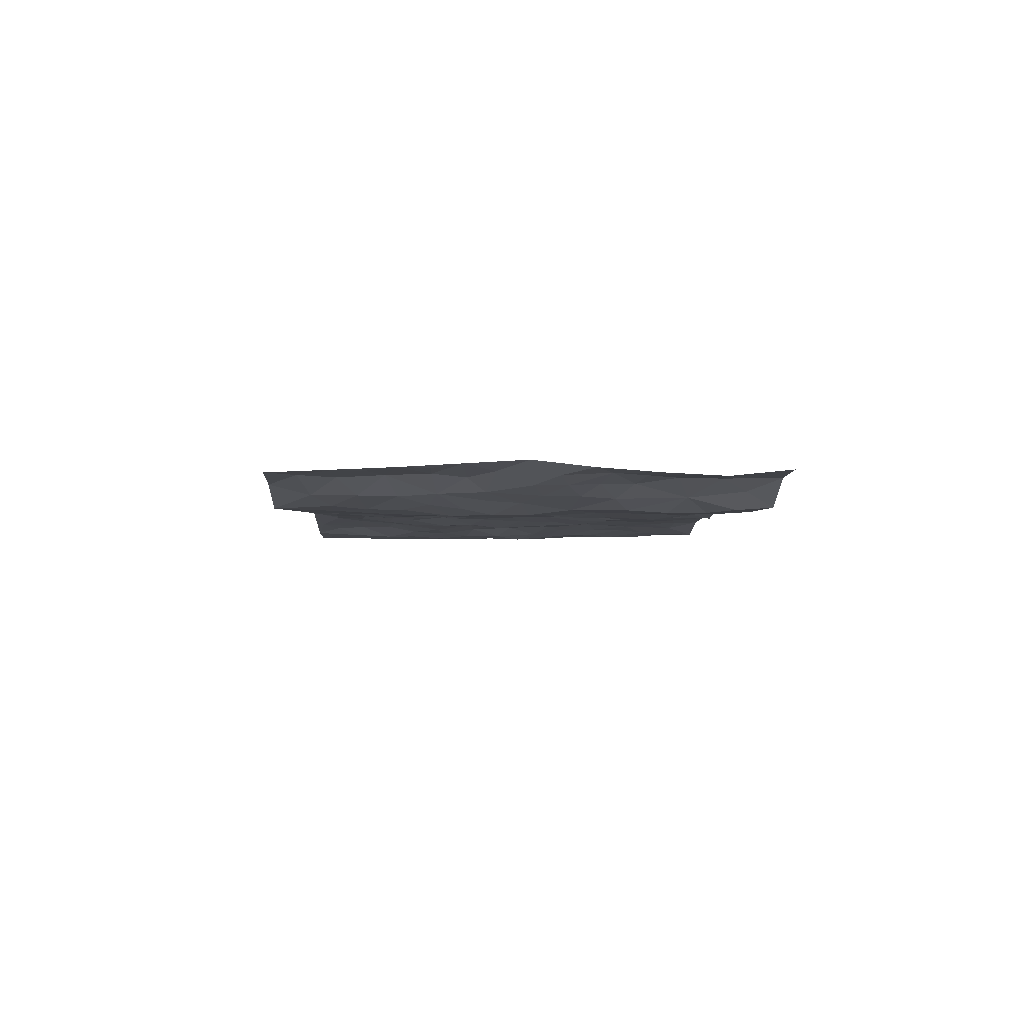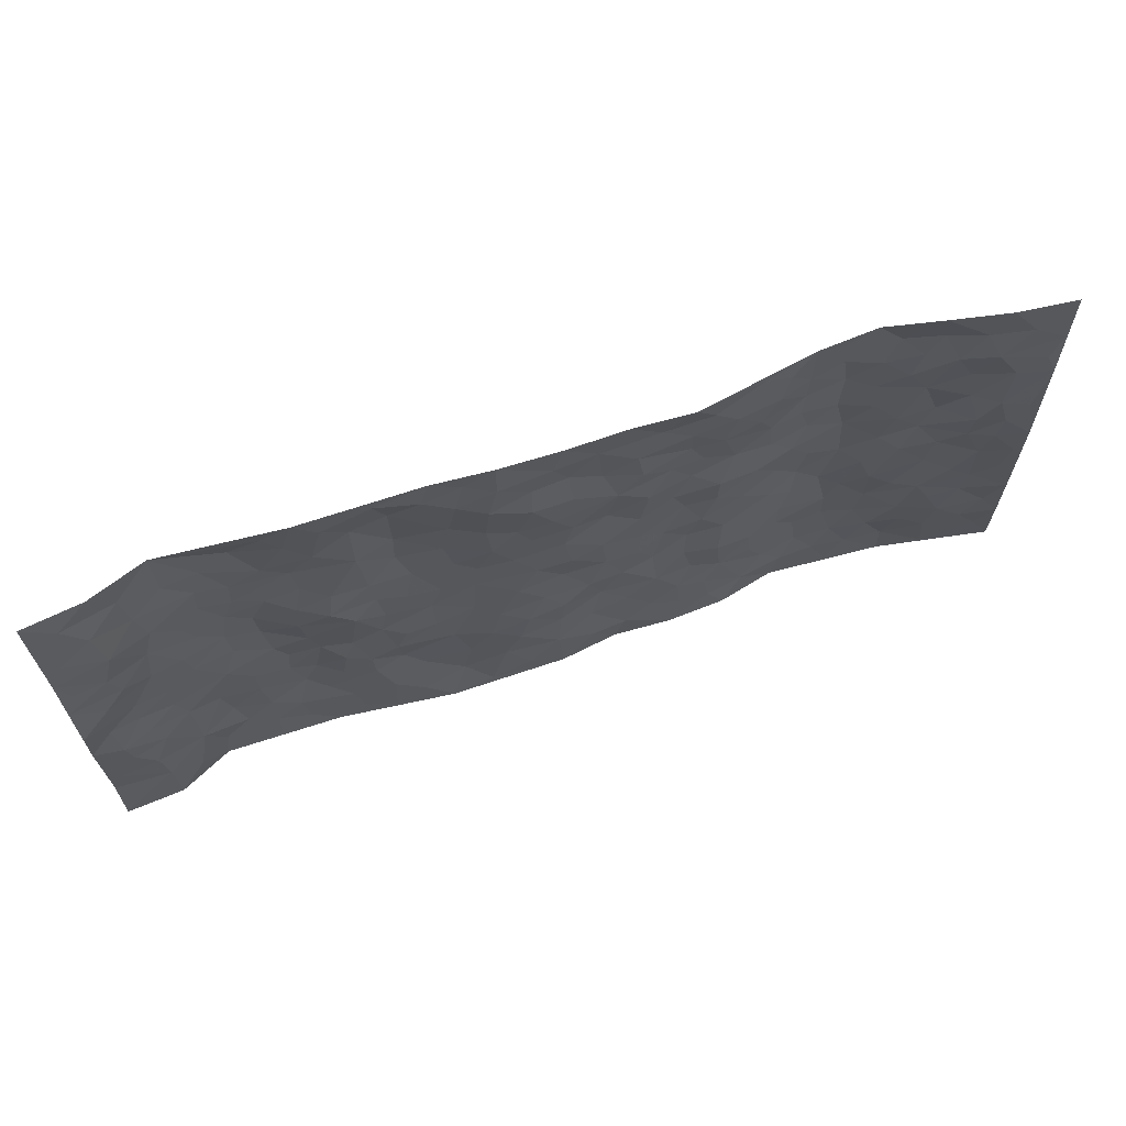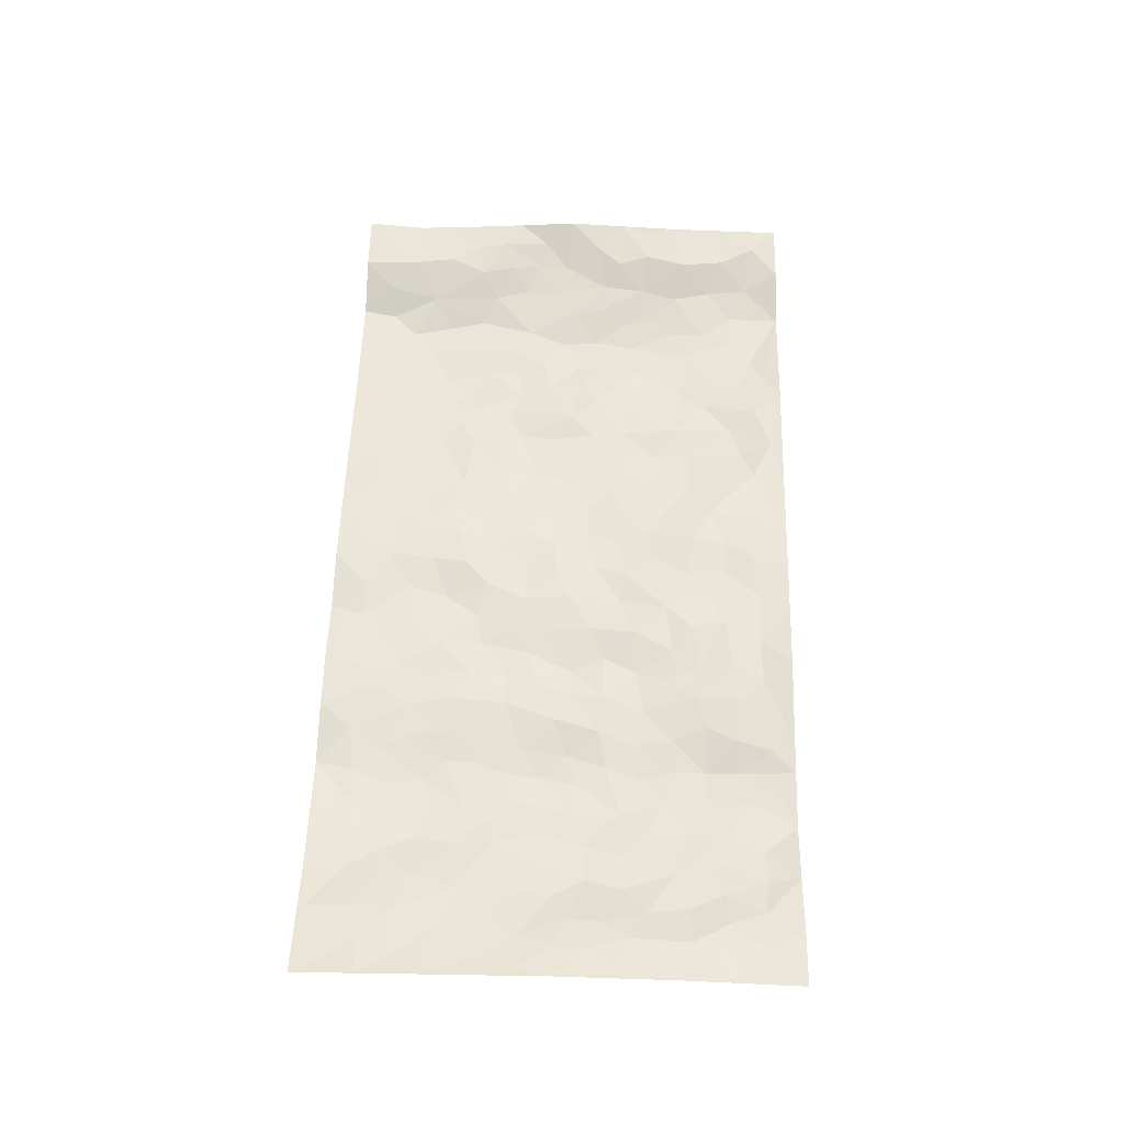
<metadata>
{"format":"obj","ext":"obj","renderer":"f3d","projection":"perspective","resolution":1024,"background":"white","views":[{"elev":-2.9,"azim":-92.0,"up":"+Z"},{"elev":66.3,"azim":-19.2,"up":"+Y"},{"elev":56.0,"azim":91.6,"up":"+Z"}]}
</metadata>
<code>
v -0.975 0.002209 0.04408
v -0.9791 0.9962 0.03551
v 0.9795 0.002664 0.04191
v 0.9781 0.998 0.03747
v -0.7978 0.3929 0.003109
v -0.9722 0.4997 0.06131
v -0.8559 0.3584 0.02445
v -0.0002858 0.003054 0.02064
v -0.9763 0.251 0.03779
v -0.9192 0.3385 0.04109
v -0.7396 0.001993 -0.01516
v -0.9756 0.1264 0.03151
v -0.7143 0.293 -0.01978
v -0.8516 0.002554 0.03657
v -0.8379 0.2893 0.02558
v -0.4924 0.001765 -0.01042
v -0.9547 0.1888 0.03442
v -0.2947 0.1674 -0.008865
v -0.7782 0.3222 -0.0002385
v -0.8581 0.1211 0.0347
v -0.9195 0.06468 0.03958
v -0.7938 0.06485 0.01361
v -0.6764 0.1269 -0.02258
v -0.7291 0.07522 -0.0196
v -0.8699 0.2081 0.03532
v -0.9068 0.2708 0.03712
v -0.7698 0.1777 0.002807
v -0.6964 0.2097 -0.02386
v -0.8634 0.4885 0.02033
v -0.9764 0.3756 0.04721
v -0.7393 0.9981 -0.01873
v -0.5387 0.222 -0.03058
v 0.2611 0.1577 0.0003926
v -0.9739 0.7479 0.04658
v -0.3691 0.393 -0.01351
v -0.7834 0.7529 0.00313
v -0.8013 0.831 0.003867
v -0.5837 0.4424 -0.02428
v -0.6025 0.606 -0.0289
v -0.4924 0.9976 0.002574
v -0.9509 0.686 0.04689
v -0.6644 0.5626 -0.02746
v -0.392 0.7538 -0.009699
v -0.5111 0.2798 -0.02909
v -0.4619 0.2251 -0.01924
v -0.4973 0.1619 -0.0221
v -0.4509 0.6364 -0.008777
v -0.3691 0.5595 -0.007811
v 0.1666 0.4736 -0.002534
v -0.3353 0.2212 -0.01594
v -0.2112 0.6104 -0.007458
v -0.3773 0.629 -0.008609
v -0.304 0.05907 0.006632
v -0.6298 0.7108 -0.02605
v -0.397 0.1945 -0.01169
v -0.8664 0.6174 0.03524
v -0.03781 0.3488 0.009578
v 0.05814 0.3399 0.009002
v 0.2989 0.4512 -0.006953
v -0.09506 0.5512 -0.002696
v -0.1657 0.5558 -0.006762
v 0.09302 0.6297 0.0007614
v -0.6352 0.3461 -0.02071
v -0.749 0.5741 -0.003308
v -0.9471 0.8088 0.04147
v -0.5625 0.1291 -0.01973
v -0.3697 0.01321 0.003593
v -0.7959 0.4664 0.004188
v -0.6202 0.1721 -0.0241
v -0.6176 0.0183 -0.01438
v -0.247 0.004031 0.01948
v -0.6188 0.08816 -0.01868
v -0.5493 0.05305 -0.0171
v -0.4335 0.03777 -0.006165
v -0.4532 0.1041 -0.01289
v -0.8855 0.6854 0.04085
v -0.9684 0.8722 0.04059
v -0.7375 0.5093 -0.006549
v -4.404e-05 0.9963 0.01725
v -0.803 0.6753 0.007374
v -0.564 0.3149 -0.02692
v -0.5148 0.4611 -0.01632
v 0.006943 0.5708 0.005109
v -0.04932 0.4829 0.004619
v 0.003795 0.4198 0.002314
v -0.1249 0.1295 0.01322
v -0.5715 0.6703 -0.0248
v -0.9093 0.5619 0.04412
v -0.7341 0.6913 -0.01045
v -0.4511 0.2969 -0.01761
v -0.6339 0.2673 -0.0223
v -0.5032 0.6884 -0.01941
v -0.1734 0.4848 -0.007437
v -0.2636 0.4359 -0.01223
v -0.65 0.6494 -0.0282
v -0.01089 0.1183 0.0184
v -0.4176 0.51 0.0009902
v -0.3451 0.2881 -0.009045
v -0.2416 0.5035 -0.01091
v -0.181 0.3821 -0.003306
v -0.9731 0.624 0.05393
v -0.7075 0.623 -0.01761
v -0.8126 0.5797 0.01011
v -0.3645 0.1111 -0.001405
v -0.5242 0.5332 -0.01405
v -0.6852 0.4062 -0.01829
v -0.1304 0.3248 0.005598
v -0.1503 0.2504 0.009906
v -0.5206 0.6117 -0.01392
v 0.1096 0.7277 0.01141
v -0.003582 0.2158 0.01314
v -0.07319 0.2744 0.01574
v 0.005198 0.2891 0.01485
v -0.4313 0.3637 -0.01796
v -0.1972 0.1847 0.002684
v -0.6567 0.4879 -0.02675
v -0.5585 0.3812 -0.02783
v -0.4942 0.3915 -0.01923
v -0.3093 0.524 -0.009395
v -0.2601 0.3503 -0.006283
v -0.3574 0.4669 -0.01003
v -0.227 0.2713 -0.004419
v -0.09096 0.4118 0.005327
v -0.5966 0.5316 -0.02971
v -0.09272 0.1995 0.01666
v -0.2141 0.09406 0.001616
v -0.4009 0.2582 -0.0129
v -0.9253 0.4381 0.03601
v -0.8666 0.421 0.02051
v 0.09326 0.4227 0.006329
v 0.2092 0.2382 0.001353
v 0.08362 0.5166 0.00884
v 0.02003 0.4878 0.00898
v 0.1671 0.3929 -0.002991
v 0.7928 0.497 0.006447
v 0.2209 0.4337 -0.01095
v 0.2675 0.3137 -0.005029
v 0.1617 0.5666 0.002079
v 0.1232 0.9966 0.01595
v -0.2944 0.6193 -0.0111
v 0.4275 0.8789 -0.005913
v 0.4911 0.9981 -0.01976
v -0.2151 0.7803 -0.003527
v -0.05895 0.8622 0.0125
v -0.3237 0.3485 -0.006725
v -0.4623 0.5659 -0.001134
v -0.07467 0.05437 0.02015
v -0.1593 0.024 0.01851
v 0.1221 0.002839 0.003415
v 0.01313 0.8582 0.005959
v -0.01644 0.6986 0.01072
v 0.4238 0.1967 -0.01381
v 0.3432 0.2899 -0.001359
v 0.594 0.526 -0.02969
v 0.5267 0.5466 -0.03212
v 0.4574 0.1352 -0.01862
v 0.5247 0.2276 -0.02917
v 0.4161 0.3616 -0.01471
v 0.02332 0.6399 0.008045
v -0.05905 0.6269 0.001875
v -0.1472 0.7288 0.00417
v -0.08666 0.6923 0.006304
v -0.06053 0.7896 0.02025
v -0.1369 0.6323 0.00234
v 0.02112 0.7733 0.0123
v 0.2471 0.9958 0.02285
v -0.01901 0.9245 0.01505
v -0.2705 0.8455 -0.004499
v -0.2007 0.8787 0.008038
v -0.3169 0.7807 -0.0173
v -0.2456 0.9974 0.00424
v -0.229 0.6956 -0.007341
v -0.3193 0.6997 -0.01815
v -0.1413 0.828 0.01412
v -0.1229 0.9966 0.01367
v 0.2191 0.7449 0.002352
v 0.1753 0.666 0.008027
v 0.3286 0.5949 -0.005257
v 0.2624 0.5229 -0.01554
v 0.2669 0.6653 -0.009321
v 0.426 0.7436 -0.01874
v 0.3569 0.6825 -0.01627
v 0.287 0.7325 -0.007115
v 0.06863 0.9271 0.01119
v 0.07926 0.8214 0.005894
v 0.1461 0.8563 0.01169
v 0.2519 0.8716 0.007878
v 0.3235 0.7921 -0.00109
v 0.2331 0.5951 -0.007833
v -0.8784 0.8673 0.03369
v -0.6851 0.8168 -0.01722
v -0.8631 0.7747 0.03958
v -0.8564 0.9977 0.02123
v -0.9201 0.9387 0.03524
v -0.8126 0.9208 0.003705
v -0.7369 0.8851 -0.01335
v -0.6085 0.93 -0.02079
v -0.6655 0.8862 -0.01916
v -0.6902 0.746 -0.01826
v -0.563 0.8146 -0.02097
v -0.6248 0.7815 -0.02341
v -0.5142 0.9008 -0.009599
v -0.3934 0.8782 -0.01236
v -0.5484 0.9601 -0.008753
v -0.4672 0.8159 -0.01528
v -0.4453 0.9354 -0.0008457
v -0.3472 0.9719 0.001959
v -0.5139 0.7608 -0.02404
v -0.3217 0.9013 -0.009522
v -0.26 0.9295 0.002631
v 0.1574 0.7835 0.01227
v 0.2558 0.8033 -0.0006664
v 0.1895 0.9317 0.01052
v 0.3955 0.8109 -0.006186
v 0.3399 0.879 0.006039
v 0.3833 0.9812 -0.001179
v 0.2908 0.9357 0.01128
v 0.4439 0.9472 -0.009594
v 0.3828 0.4933 -0.009803
v 0.3274 0.5287 -0.007174
v 0.4857 0.6038 -0.02719
v 0.4338 0.664 -0.02223
v 0.4083 0.5878 -0.01281
v 0.3547 0.1904 -0.007168
v 0.4831 0.3346 -0.0247
v 0.4606 0.5223 -0.02878
v 0.3487 0.3881 -0.006157
v -0.1251 0.9128 0.01597
v -0.1843 0.9563 0.007227
v 0.322 0.1334 -0.001524
v 0.6141 0.01504 -0.01411
v 0.2016 0.3332 -0.009374
v 0.2727 0.3848 -0.01216
v 0.5863 0.2479 -0.02656
v 0.7347 0.9978 -0.001836
v 0.978 0.2519 0.04757
v 0.4932 0.8118 -0.0292
v 0.7198 0.4874 -0.006765
v 0.49 0.7464 -0.02873
v 0.9763 0.5009 0.05046
v 0.6718 0.2945 -0.01585
v 0.5107 0.4678 -0.0359
v 0.778 0.3116 0.01176
v 0.5636 0.4155 -0.03256
v 0.491 0.002004 -0.02291
v 0.08916 0.2524 -0.003117
v 0.5071 0.07717 -0.02081
v 0.1346 0.3191 -0.002738
v 0.4186 0.2669 -0.0123
v 0.874 0.266 0.02653
v 0.6428 0.4619 -0.01592
v 0.5804 0.08251 -0.02077
v 0.4507 0.4259 -0.02369
v 0.6094 0.3719 -0.02268
v 0.2878 0.2329 -0.005867
v 0.48 0.2716 -0.02331
v 0.2656 0.07885 0.004743
v 0.37 0.00255 0.004918
v 0.246 0.002368 0.01067
v 0.2017 0.1149 0.002305
v 0.06738 0.17 0.00456
v 0.1449 0.1901 0.002499
v 0.6154 0.1479 -0.02252
v 0.7779 0.4233 0.005606
v 0.749 0.2219 0.005631
v 0.6535 0.08138 -0.01294
v 0.6707 0.385 -0.01148
v 0.7193 0.3398 -0.002796
v 0.8859 0.327 0.0283
v 0.7481 0.5675 -0.008067
v 0.6946 0.1464 -0.009396
v 0.7649 0.1508 0.006437
v 0.8401 0.3682 0.02165
v 0.9416 0.3506 0.04006
v 0.8855 0.4392 0.03033
v 0.5845 0.3131 -0.02609
v 0.8216 0.1069 0.01683
v 0.3342 0.06359 0.001483
v 0.4131 0.06902 -0.008218
v 0.07119 0.07853 0.01469
v 0.1428 0.07277 0.006525
v 0.9762 0.7492 0.04632
v 0.735 0.0802 -0.005773
v 0.6586 0.2163 -0.02053
v 0.9594 0.4257 0.04532
v 0.905 0.5095 0.03829
v 0.8087 0.2512 0.01776
v 0.5351 0.1484 -0.02734
v 0.7372 0.002432 -0.004026
v 0.5045 0.394 -0.02969
v 0.9409 0.06499 0.03405
v 0.9786 0.1273 0.04558
v 0.8403 0.1813 0.02344
v 0.8992 0.1256 0.03021
v 0.8315 0.01013 0.0138
v 0.9379 0.1895 0.03623
v 0.6682 0.5556 -0.01553
v 0.6938 0.6326 -0.007695
v 0.5886 0.6358 -0.03303
v 0.8266 0.6913 0.01764
v 0.6346 0.7712 -0.02443
v 0.9549 0.625 0.04512
v 0.7703 0.6418 -0.002054
v 0.8533 0.5952 0.02955
v 0.7356 0.7437 -0.002224
v 0.8454 0.5307 0.02412
v 0.914 0.5743 0.04055
v 0.8896 0.6594 0.03899
v 0.6429 0.6922 -0.02066
v 0.5684 0.7237 -0.03311
v 0.5119 0.6743 -0.03302
v 0.8515 0.8522 0.03226
v 0.7149 0.8708 -0.009906
v 0.8133 0.7767 0.01375
v 0.8954 0.7777 0.03983
v 0.7816 0.844 0.008411
v 0.9742 0.8737 0.04177
v 0.6964 0.8022 -0.009731
v 0.9523 0.8111 0.04397
v 0.7446 0.9312 -0.006373
v 0.8555 0.9983 0.0237
v 0.6145 0.9981 -0.02816
v 0.8211 0.9256 0.01713
v 0.9061 0.9278 0.03552
v 0.6654 0.9342 -0.02502
v 0.5592 0.9014 -0.02984
v 0.4935 0.8811 -0.02574
v 0.5527 0.9696 -0.02653
v 0.5727 0.8219 -0.03392
v 0.6394 0.8605 -0.02366
f 29 6 128
f 12 21 20
f 26 10 9
f 55 45 46
f 27 19 15
f 26 9 17
f 101 6 88
f 12 1 21
f 7 15 19
f 125 86 96
f 84 123 85
f 129 29 128
f 25 27 15
f 12 20 17
f 73 75 66
f 22 14 11
f 26 17 25
f 9 12 17
f 25 15 26
f 5 129 7
f 52 146 48
f 55 18 50
f 7 19 5
f 20 27 25
f 124 82 105
f 41 76 34
f 20 14 22
f 14 20 21
f 14 21 1
f 24 22 11
f 24 27 22
f 72 66 69
f 69 32 91
f 70 24 11
f 24 23 27
f 17 20 25
f 27 20 22
f 10 15 7
f 10 26 15
f 23 28 27
f 27 13 19
f 28 23 69
f 13 27 28
f 119 121 94
f 10 7 129
f 6 30 128
f 9 10 30
f 36 192 80
f 80 102 89
f 118 81 44
f 64 103 78
f 115 126 86
f 45 32 46
f 91 63 13
f 129 68 29
f 95 87 54
f 95 54 199
f 202 40 204
f 82 97 105
f 29 88 6
f 18 55 104
f 148 126 71
f 38 82 124
f 50 18 122
f 117 82 38
f 5 19 106
f 82 117 118
f 80 64 102
f 127 45 55
f 194 77 190
f 98 35 114
f 39 124 105
f 127 50 98
f 106 19 13
f 66 75 46
f 39 95 42
f 63 117 38
f 95 89 102
f 101 56 76
f 51 140 99
f 18 53 126
f 62 83 132
f 45 127 90
f 112 113 57
f 103 29 68
f 130 85 58
f 109 39 105
f 35 94 121
f 113 246 58
f 151 165 163
f 120 100 94
f 114 127 98
f 192 190 65
f 95 39 87
f 36 191 37
f 67 104 74
f 56 101 88
f 13 63 106
f 192 34 76
f 268 241 243
f 108 115 125
f 93 84 60
f 133 84 85
f 156 288 157
f 101 76 41
f 80 103 64
f 105 97 146
f 99 61 51
f 92 109 47
f 125 96 111
f 158 227 153
f 75 104 55
f 69 66 32
f 81 91 32
f 106 78 68
f 42 64 78
f 77 34 65
f 24 70 72
f 75 73 16
f 16 71 67
f 2 34 77
f 13 28 91
f 103 56 88
f 56 80 76
f 72 69 23
f 11 16 70
f 16 73 70
f 16 67 74
f 115 18 126
f 24 72 23
f 73 72 70
f 16 74 75
f 72 73 66
f 32 45 44
f 84 83 60
f 66 46 32
f 78 106 116
f 117 63 81
f 67 53 104
f 103 68 78
f 69 91 28
f 36 80 89
f 106 38 116
f 106 68 5
f 81 118 117
f 62 132 138
f 32 44 81
f 53 67 71
f 57 58 85
f 123 100 107
f 93 60 61
f 33 230 224
f 8 96 147
f 132 133 130
f 140 48 119
f 93 100 123
f 122 98 50
f 164 60 160
f 53 71 126
f 125 112 108
f 193 194 195
f 75 55 46
f 63 91 81
f 56 103 80
f 196 198 31
f 18 104 53
f 121 48 97
f 38 106 63
f 118 97 82
f 97 35 121
f 51 172 140
f 130 134 49
f 87 39 109
f 288 252 263
f 97 114 35
f 47 43 92
f 57 113 58
f 248 130 58
f 34 101 41
f 114 90 127
f 116 124 42
f 145 94 35
f 118 114 97
f 167 79 175
f 98 145 35
f 85 123 57
f 43 47 52
f 199 36 89
f 42 78 116
f 159 83 62
f 88 29 103
f 74 104 75
f 118 44 90
f 173 140 172
f 42 95 102
f 190 192 37
f 65 190 77
f 89 95 199
f 125 111 112
f 92 87 109
f 18 115 122
f 177 180 176
f 112 57 107
f 109 105 146
f 93 94 100
f 285 286 275
f 96 86 147
f 137 232 131
f 57 123 107
f 87 92 208
f 49 134 136
f 132 130 49
f 161 164 162
f 50 127 55
f 122 108 107
f 122 107 100
f 48 140 52
f 118 90 114
f 99 119 94
f 123 84 93
f 36 37 192
f 48 121 119
f 120 122 100
f 39 42 124
f 38 124 116
f 248 58 246
f 44 45 90
f 98 122 120
f 146 52 47
f 94 93 99
f 168 209 170
f 212 183 188
f 202 197 200
f 42 102 64
f 107 108 112
f 99 93 61
f 8 280 96
f 112 111 113
f 125 115 86
f 115 108 122
f 128 30 10
f 5 68 129
f 10 129 128
f 132 49 138
f 83 84 133
f 130 133 85
f 83 133 132
f 248 134 130
f 156 152 224
f 151 110 165
f 212 186 211
f 153 224 249
f 254 251 244
f 246 261 262
f 225 158 249
f 49 136 179
f 185 184 150
f 214 188 181
f 181 188 182
f 161 163 174
f 143 170 172
f 110 211 185
f 184 79 167
f 174 228 169
f 62 110 159
f 163 150 144
f 210 169 229
f 170 143 168
f 176 211 110
f 98 120 145
f 94 145 120
f 48 146 97
f 109 146 47
f 148 86 126
f 147 86 148
f 71 8 148
f 8 147 148
f 244 276 254
f 232 136 134
f 174 143 161
f 60 83 160
f 163 162 151
f 159 160 83
f 261 281 262
f 259 281 149
f 219 220 59
f 246 113 111
f 33 255 131
f 157 256 152
f 137 255 153
f 230 278 279
f 262 260 33
f 154 155 242
f 131 255 137
f 248 131 232
f 281 280 149
f 259 258 278
f 220 179 59
f 159 151 160
f 162 160 151
f 164 61 60
f 228 174 144
f 144 174 163
f 159 110 151
f 161 172 164
f 186 184 185
f 161 162 163
f 61 164 51
f 160 162 164
f 187 217 213
f 150 163 165
f 205 202 200
f 79 184 139
f 170 43 173
f 174 169 143
f 161 143 172
f 167 144 150
f 176 180 183
f 172 170 173
f 223 226 221
f 185 150 165
f 99 140 119
f 207 206 203
f 172 51 164
f 43 52 173
f 173 52 140
f 167 175 228
f 228 229 169
f 210 168 169
f 177 110 62
f 189 138 179
f 62 138 177
f 136 232 233
f 181 182 222
f 150 184 167
f 178 180 189
f 49 179 138
f 177 138 189
f 180 178 182
f 178 179 220
f 307 308 304
f 222 223 221
f 215 187 188
f 176 183 212
f 187 213 186
f 214 215 188
f 185 211 186
f 237 181 239
f 182 188 183
f 110 185 165
f 216 215 141
f 211 176 212
f 182 183 180
f 176 110 177
f 213 184 186
f 178 189 179
f 177 189 180
f 195 190 37
f 197 198 200
f 195 194 190
f 34 192 65
f 80 192 76
f 37 196 195
f 194 2 77
f 193 2 194
f 196 37 191
f 31 193 195
f 198 196 191
f 31 195 196
f 199 201 191
f 197 204 31
f 198 191 201
f 31 198 197
f 201 199 54
f 36 199 191
f 54 208 201
f 208 43 205
f 208 54 87
f 198 201 200
f 206 205 203
f 43 170 203
f 210 207 209
f 40 202 206
f 31 204 40
f 197 202 204
f 208 205 200
f 43 203 205
f 205 206 202
f 203 209 207
f 171 40 207
f 40 206 207
f 208 200 201
f 43 208 92
f 170 209 203
f 168 143 169
f 207 210 171
f 168 210 209
f 188 187 212
f 212 187 186
f 166 139 213
f 184 213 139
f 237 214 181
f 215 214 141
f 216 141 218
f 213 217 166
f 142 166 216
f 217 216 166
f 187 215 217
f 216 217 215
f 237 141 214
f 142 216 218
f 223 222 182
f 179 136 59
f 223 220 219
f 267 238 251
f 237 327 141
f 223 182 178
f 158 290 253
f 220 223 178
f 59 233 227
f 233 59 136
f 248 246 131
f 153 249 158
f 251 254 267
f 223 219 226
f 111 261 246
f 297 251 238
f 276 256 157
f 167 228 144
f 229 228 175
f 175 171 229
f 229 171 210
f 260 257 33
f 265 271 272
f 266 289 283
f 269 243 250
f 249 224 152
f 266 283 271
f 227 233 137
f 253 227 158
f 325 313 320
f 135 264 275
f 310 329 239
f 270 298 297
f 249 256 225
f 275 273 269
f 311 222 221
f 155 154 299
f 234 276 157
f 310 311 299
f 222 239 181
f 221 226 155
f 266 263 252
f 242 290 244
f 264 273 275
f 273 264 243
f 242 244 154
f 276 290 225
f 288 234 157
f 240 282 302
f 275 286 306
f 225 290 158
f 234 263 284
f 241 254 276
f 233 232 137
f 137 153 227
f 264 135 238
f 244 251 154
f 260 259 257
f 227 253 219
f 33 224 255
f 154 297 299
f 240 302 307
f 297 154 251
f 264 268 243
f 253 226 219
f 271 284 263
f 277 294 293
f 290 242 253
f 241 234 284
f 59 227 219
f 242 155 226
f 252 245 231
f 157 152 156
f 257 230 33
f 152 256 249
f 278 230 257
f 262 33 131
f 224 153 255
f 259 278 257
f 134 248 232
f 230 279 224
f 96 261 111
f 261 96 280
f 280 281 261
f 246 262 131
f 252 247 245
f 268 267 241
f 283 277 272
f 288 247 252
f 275 274 285
f 295 291 294
f 267 268 264
f 263 234 288
f 309 310 299
f 290 276 244
f 283 272 271
f 267 254 241
f 265 243 241
f 236 240 285
f 297 238 270
f 303 305 298
f 241 276 234
f 221 155 299
f 272 277 293
f 250 243 287
f 286 285 240
f 284 271 265
f 271 263 266
f 295 3 291
f 225 256 276
f 241 284 265
f 289 266 231
f 3 292 291
f 321 235 323
f 293 294 296
f 279 278 258
f 245 279 258
f 279 156 224
f 260 281 259
f 280 8 149
f 262 281 260
f 231 266 252
f 267 264 238
f 306 304 270
f 283 289 295
f 243 269 273
f 236 269 250
f 294 292 296
f 274 236 285
f 269 274 275
f 250 287 293
f 245 289 231
f 236 274 269
f 156 279 247
f 242 226 253
f 247 279 245
f 243 265 287
f 288 156 247
f 265 272 293
f 296 292 236
f 293 287 265
f 295 294 277
f 277 283 295
f 236 250 296
f 289 3 295
f 292 294 291
f 293 296 250
f 300 304 308
f 325 320 235
f 329 330 326
f 270 304 303
f 270 303 298
f 309 305 301
f 135 306 270
f 299 297 298
f 298 309 299
f 238 135 270
f 300 314 305
f 303 300 305
f 304 306 307
f 300 303 304
f 282 319 315
f 322 325 235
f 275 306 135
f 307 306 286
f 240 307 286
f 308 307 302
f 302 282 308
f 308 282 315
f 305 309 298
f 310 309 301
f 310 301 329
f 310 239 311
f 222 311 239
f 299 311 221
f 319 312 315
f 312 323 316
f 301 305 318
f 305 314 316
f 300 308 315
f 316 314 312
f 312 314 315
f 315 314 300
f 323 312 324
f 316 313 318
f 282 4 317
f 330 313 325
f 4 321 324
f 235 320 323
f 282 317 319
f 312 319 317
f 326 325 322
f 316 320 313
f 316 318 305
f 142 218 327
f 327 218 141
f 316 323 320
f 324 312 317
f 4 324 317
f 321 323 324
f 318 313 330
f 328 326 322
f 326 327 329
f 329 327 237
f 326 328 327
f 322 142 328
f 327 328 142
f 329 237 239
f 301 318 330
f 326 330 325
f 330 329 301

</code>
